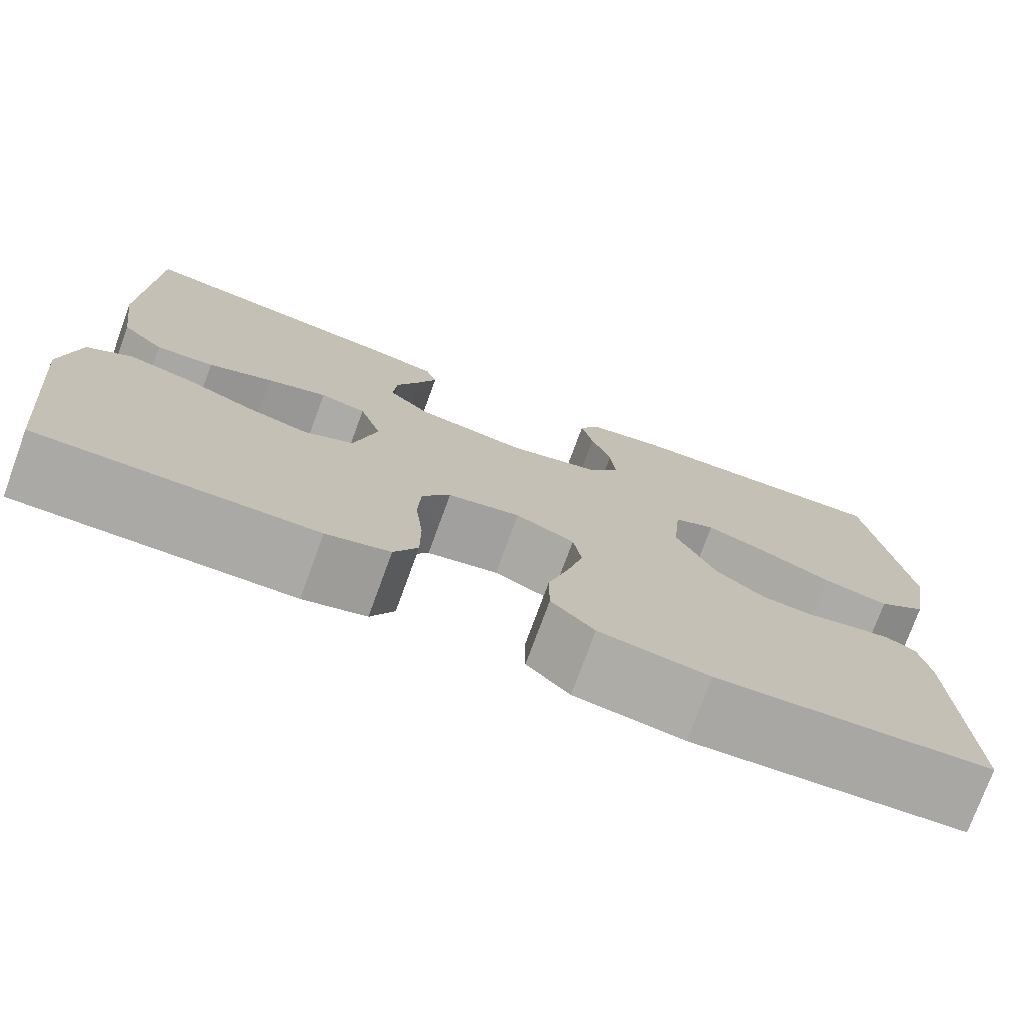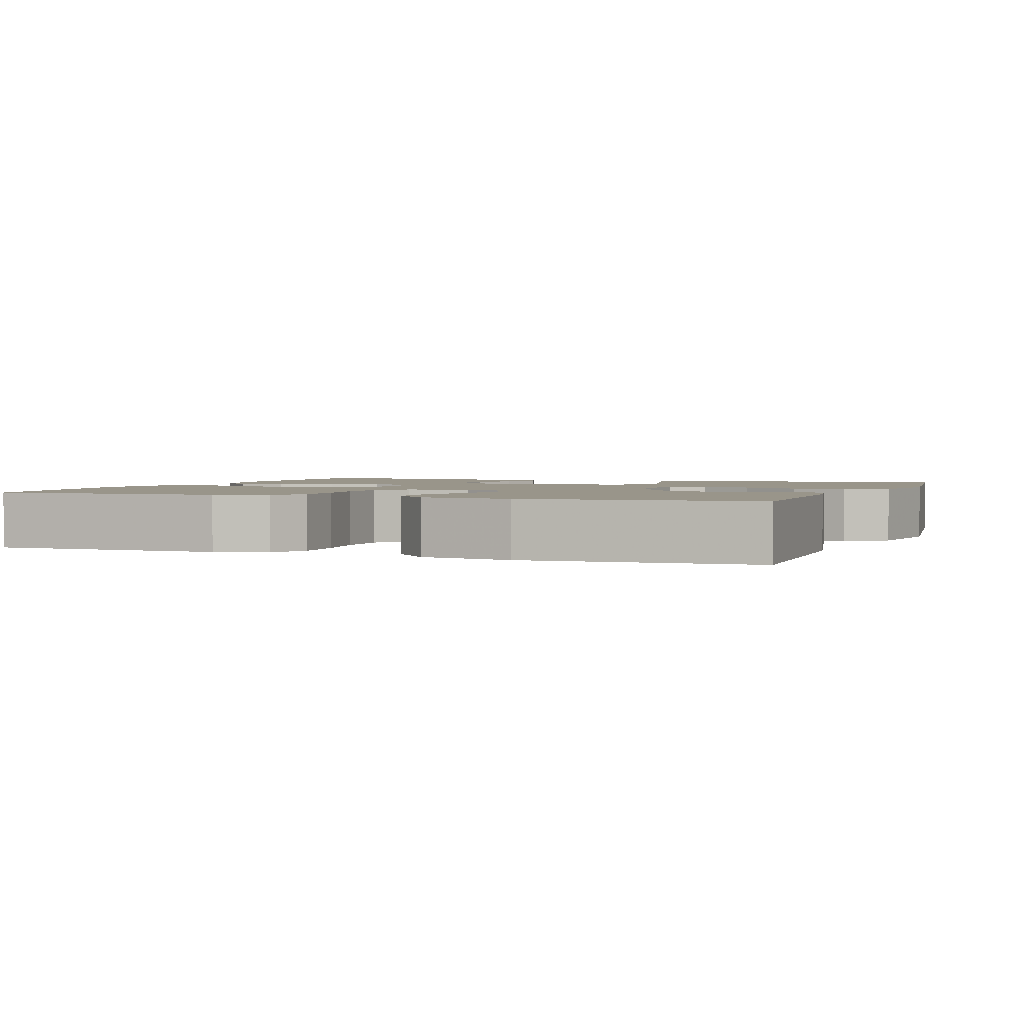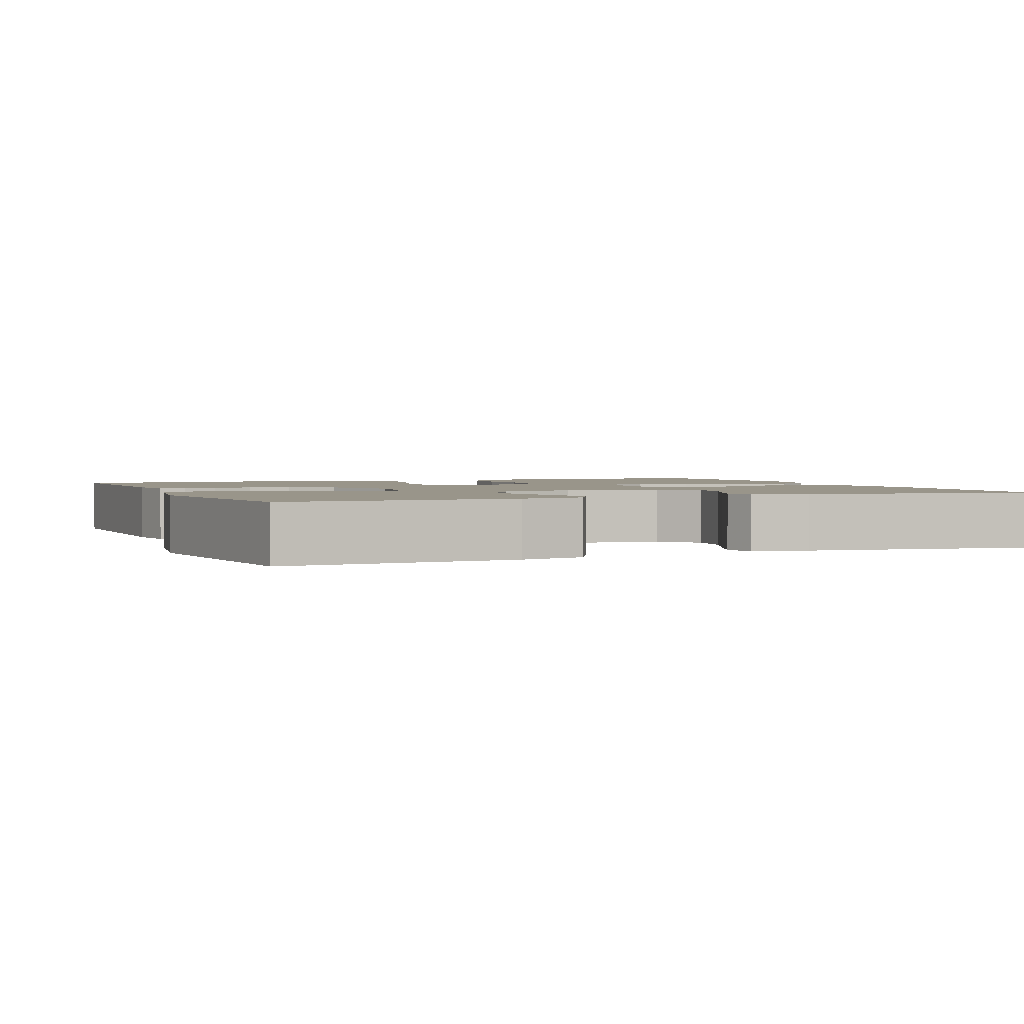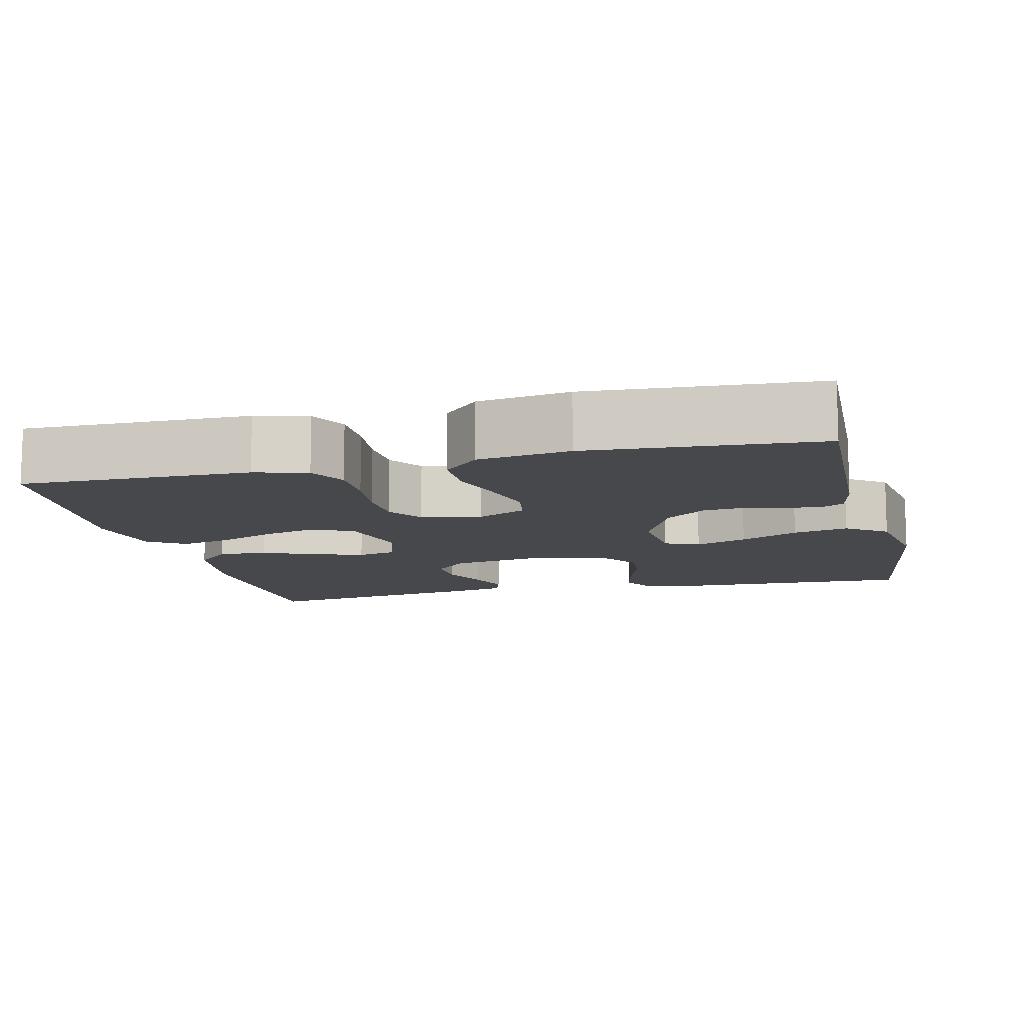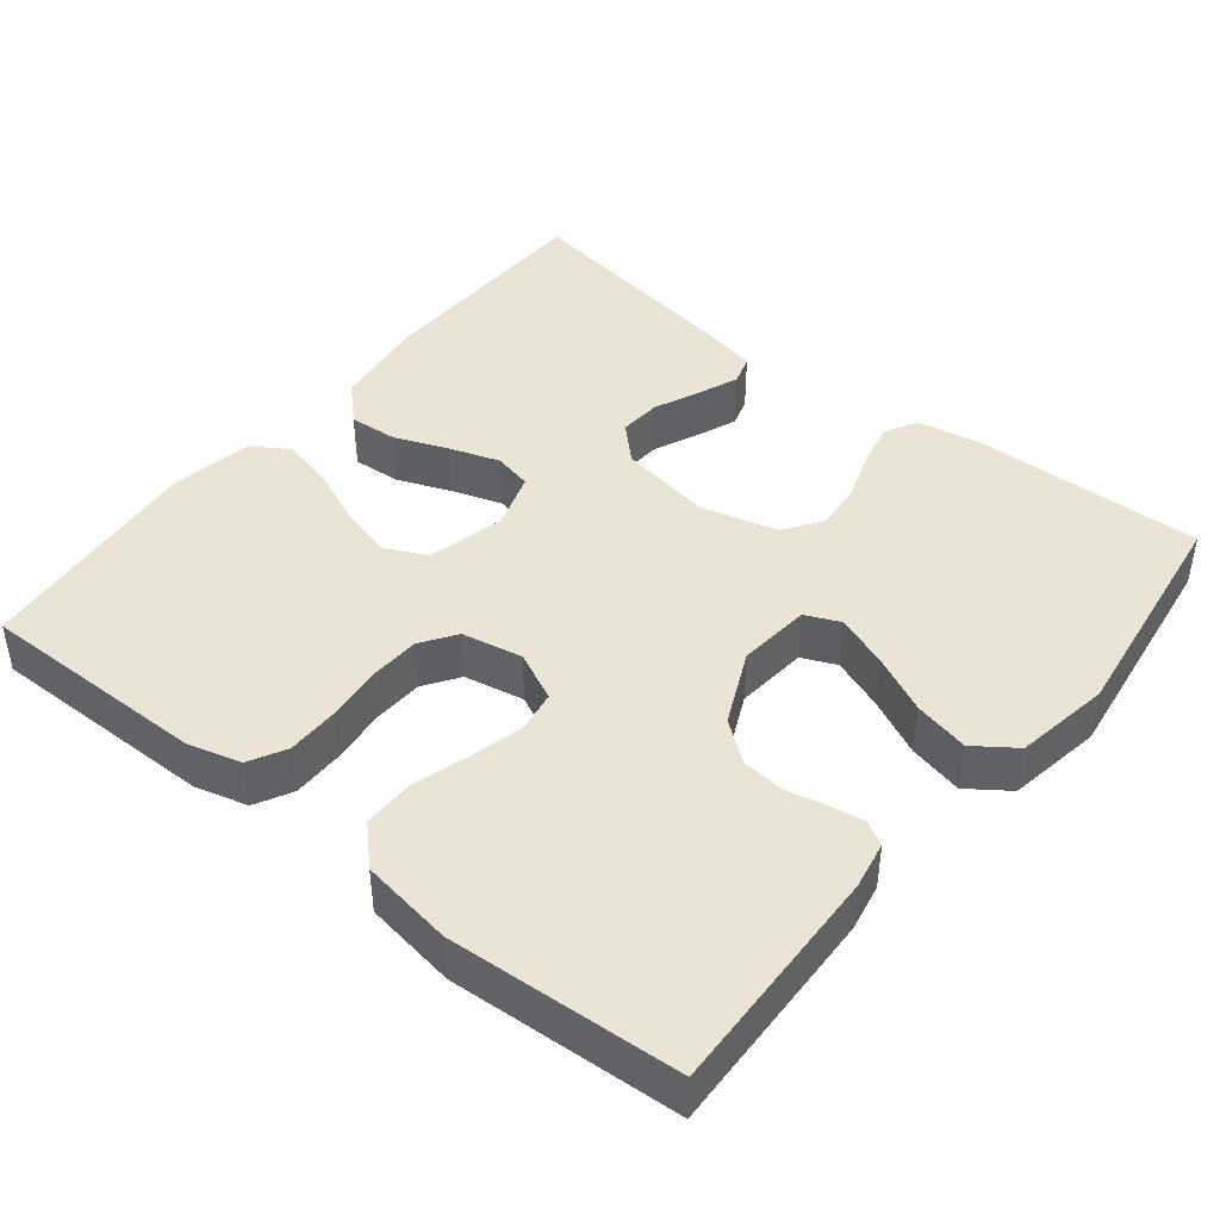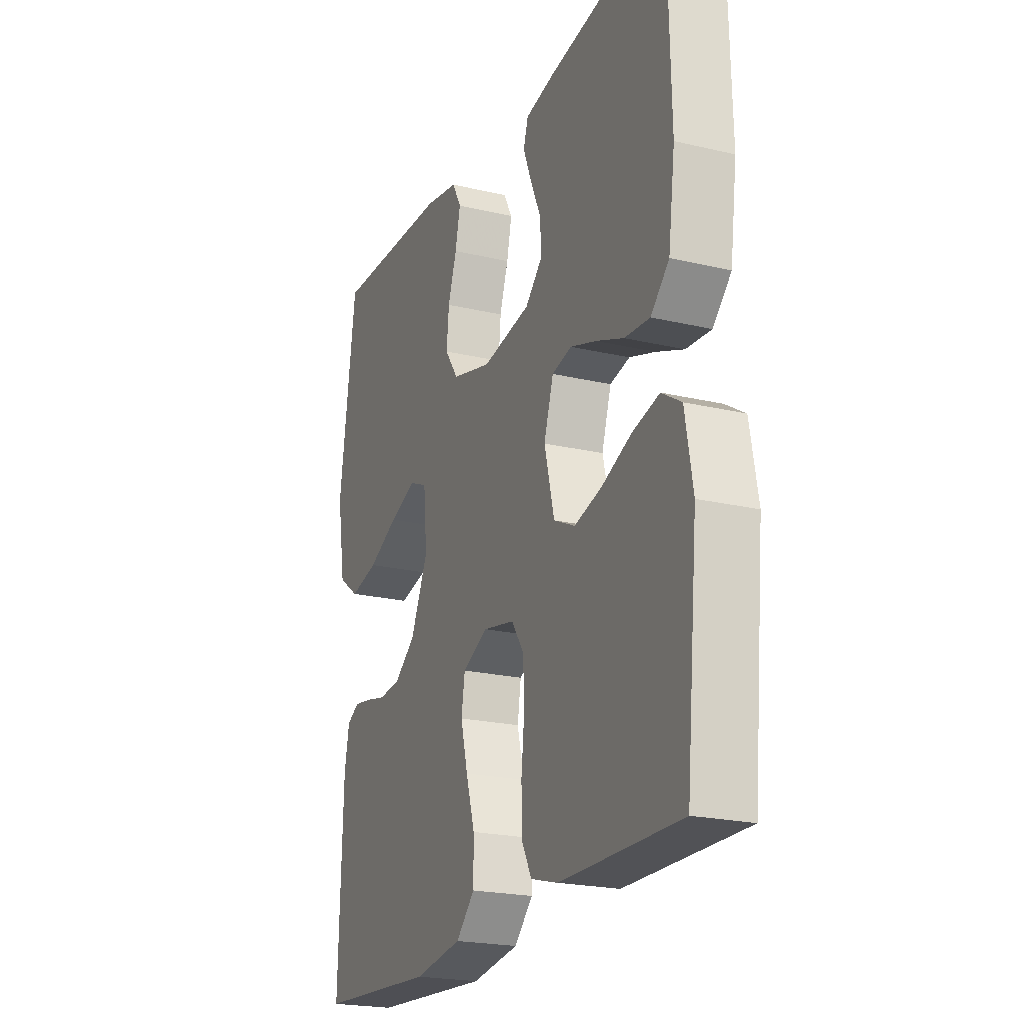
<metadata>
{"format":"obj","ext":"obj","renderer":"f3d","projection":"perspective","resolution":1024,"background":"white","views":[{"elev":-75.6,"azim":159.9,"up":"+Z"},{"elev":2.1,"azim":-159.1,"up":"+Y"},{"elev":2.1,"azim":-22.4,"up":"+Y"},{"elev":-11.1,"azim":-166.5,"up":"+Y"},{"elev":43.6,"azim":-141.1,"up":"+Y"},{"elev":-21.8,"azim":67.5,"up":"+Z"}]}
</metadata>
<code>
v 0.5 0.07 0.5
v 0.507 0.07 0.2
v 0.49 0.07 0.075
v 0.444 0.07 0.03
v 0.381 0.07 0.035
v 0.311 0.07 0.063
v 0.246 0.07 0.085
v 0.196 0.07 0.074
v 0.172 0.07 0
v 0.197 0.07 -0.1
v 0.251 0.07 -0.126
v 0.32 0.07 -0.108
v 0.395 0.07 -0.077
v 0.462 0.07 -0.061
v 0.511 0.07 -0.092
v 0.53 0.07 -0.2
v 0.5 0.07 -0.5
v 0.2 0.07 -0.497
v 0.131 0.07 -0.478
v 0.105 0.07 -0.429
v 0.105 0.07 -0.362
v 0.113 0.07 -0.289
v 0.11 0.07 -0.223
v 0.079 0.07 -0.177
v 0 0.07 -0.161
v -0.064 0.07 -0.191
v -0.073 0.07 -0.246
v -0.055 0.07 -0.316
v -0.033 0.07 -0.389
v -0.033 0.07 -0.455
v -0.08 0.07 -0.502
v -0.2 0.07 -0.52
v -0.5 0.07 -0.5
v -0.49 0.07 -0.2
v -0.478 0.07 -0.138
v -0.447 0.07 -0.121
v -0.403 0.07 -0.128
v -0.35 0.07 -0.14
v -0.295 0.07 -0.135
v -0.242 0.07 -0.095
v -0.198 0.07 0
v -0.207 0.07 0.095
v -0.252 0.07 0.115
v -0.32 0.07 0.09
v -0.396 0.07 0.054
v -0.468 0.07 0.038
v -0.521 0.07 0.076
v -0.542 0.07 0.2
v -0.5 0.07 0.5
v -0.2 0.07 0.49
v -0.116 0.07 0.474
v -0.093 0.07 0.432
v -0.106 0.07 0.374
v -0.128 0.07 0.309
v -0.134 0.07 0.247
v -0.1 0.07 0.198
v 0 0.07 0.171
v 0.122 0.07 0.191
v 0.166 0.07 0.234
v 0.162 0.07 0.289
v 0.136 0.07 0.348
v 0.115 0.07 0.401
v 0.127 0.07 0.439
v 0.2 0.07 0.454
v 0.5 0 0.5
v 0.507 0 0.2
v 0.49 0 0.075
v 0.444 0 0.03
v 0.381 0 0.035
v 0.311 0 0.063
v 0.246 0 0.085
v 0.196 0 0.074
v 0.172 0 0
v 0.197 0 -0.1
v 0.251 0 -0.126
v 0.32 0 -0.108
v 0.395 0 -0.077
v 0.462 0 -0.061
v 0.511 0 -0.092
v 0.53 0 -0.2
v 0.5 0 -0.5
v 0.2 0 -0.497
v 0.131 0 -0.478
v 0.105 0 -0.429
v 0.105 0 -0.362
v 0.113 0 -0.289
v 0.11 0 -0.223
v 0.079 0 -0.177
v 0 0 -0.161
v -0.064 0 -0.191
v -0.073 0 -0.246
v -0.055 0 -0.316
v -0.033 0 -0.389
v -0.033 0 -0.455
v -0.08 0 -0.502
v -0.2 0 -0.52
v -0.5 0 -0.5
v -0.49 0 -0.2
v -0.478 0 -0.138
v -0.447 0 -0.121
v -0.403 0 -0.128
v -0.35 0 -0.14
v -0.295 0 -0.135
v -0.242 0 -0.095
v -0.198 0 0
v -0.207 0 0.095
v -0.252 0 0.115
v -0.32 0 0.09
v -0.396 0 0.054
v -0.468 0 0.038
v -0.521 0 0.076
v -0.542 0 0.2
v -0.5 0 0.5
v -0.2 0 0.49
v -0.116 0 0.474
v -0.093 0 0.432
v -0.106 0 0.374
v -0.128 0 0.309
v -0.134 0 0.247
v -0.1 0 0.198
v 0 0 0.171
v 0.122 0 0.191
v 0.166 0 0.234
v 0.162 0 0.289
v 0.136 0 0.348
v 0.115 0 0.401
v 0.127 0 0.439
v 0.2 0 0.454
f 60 61 62 63
f 60 63 64 1
f 51 52 53 54
f 51 54 55
f 50 51 55
f 49 50 55
f 48 49 55 56
f 44 45 46 47
f 43 44 47 48
f 35 36 37 38
f 33 34 35 38
f 33 38 39
f 32 33 39 40
f 28 29 30 31
f 27 28 31 32
f 26 27 32 40
f 19 20 21 22
f 19 22 23
f 18 19 23
f 17 18 23
f 16 17 23 24
f 12 13 14 15
f 11 12 15 16
f 3 4 5 6
f 3 6 7
f 2 3 7
f 59 60 1 2
f 58 59 2 7
f 57 58 7 8
f 43 48 56 57
f 42 43 57 8
f 41 42 8 9
f 25 26 40 41
f 25 41 9 10
f 11 16 24 25
f 10 11 25
f 127 126 125 124
f 65 128 127 124
f 118 117 116 115
f 119 118 115
f 119 115 114
f 119 114 113
f 120 119 113 112
f 111 110 109 108
f 112 111 108 107
f 102 101 100 99
f 102 99 98 97
f 103 102 97
f 104 103 97 96
f 95 94 93 92
f 96 95 92 91
f 104 96 91 90
f 86 85 84 83
f 87 86 83
f 87 83 82
f 87 82 81
f 88 87 81 80
f 79 78 77 76
f 80 79 76 75
f 70 69 68 67
f 71 70 67
f 71 67 66
f 66 65 124 123
f 71 66 123 122
f 72 71 122 121
f 121 120 112 107
f 72 121 107 106
f 73 72 106 105
f 105 104 90 89
f 74 73 105 89
f 89 88 80 75
f 89 75 74
f 1 65 66 2
f 2 66 67 3
f 3 67 68 4
f 4 68 69 5
f 5 69 70 6
f 6 70 71 7
f 7 71 72 8
f 8 72 73 9
f 9 73 74 10
f 10 74 75 11
f 11 75 76 12
f 12 76 77 13
f 13 77 78 14
f 14 78 79 15
f 15 79 80 16
f 16 80 81 17
f 17 81 82 18
f 18 82 83 19
f 19 83 84 20
f 20 84 85 21
f 21 85 86 22
f 22 86 87 23
f 23 87 88 24
f 24 88 89 25
f 25 89 90 26
f 26 90 91 27
f 27 91 92 28
f 28 92 93 29
f 29 93 94 30
f 30 94 95 31
f 31 95 96 32
f 32 96 97 33
f 33 97 98 34
f 34 98 99 35
f 35 99 100 36
f 36 100 101 37
f 37 101 102 38
f 38 102 103 39
f 39 103 104 40
f 40 104 105 41
f 41 105 106 42
f 42 106 107 43
f 43 107 108 44
f 44 108 109 45
f 45 109 110 46
f 46 110 111 47
f 47 111 112 48
f 48 112 113 49
f 49 113 114 50
f 50 114 115 51
f 51 115 116 52
f 52 116 117 53
f 53 117 118 54
f 54 118 119 55
f 55 119 120 56
f 56 120 121 57
f 57 121 122 58
f 58 122 123 59
f 59 123 124 60
f 60 124 125 61
f 61 125 126 62
f 62 126 127 63
f 63 127 128 64
f 64 128 65 1

</code>
